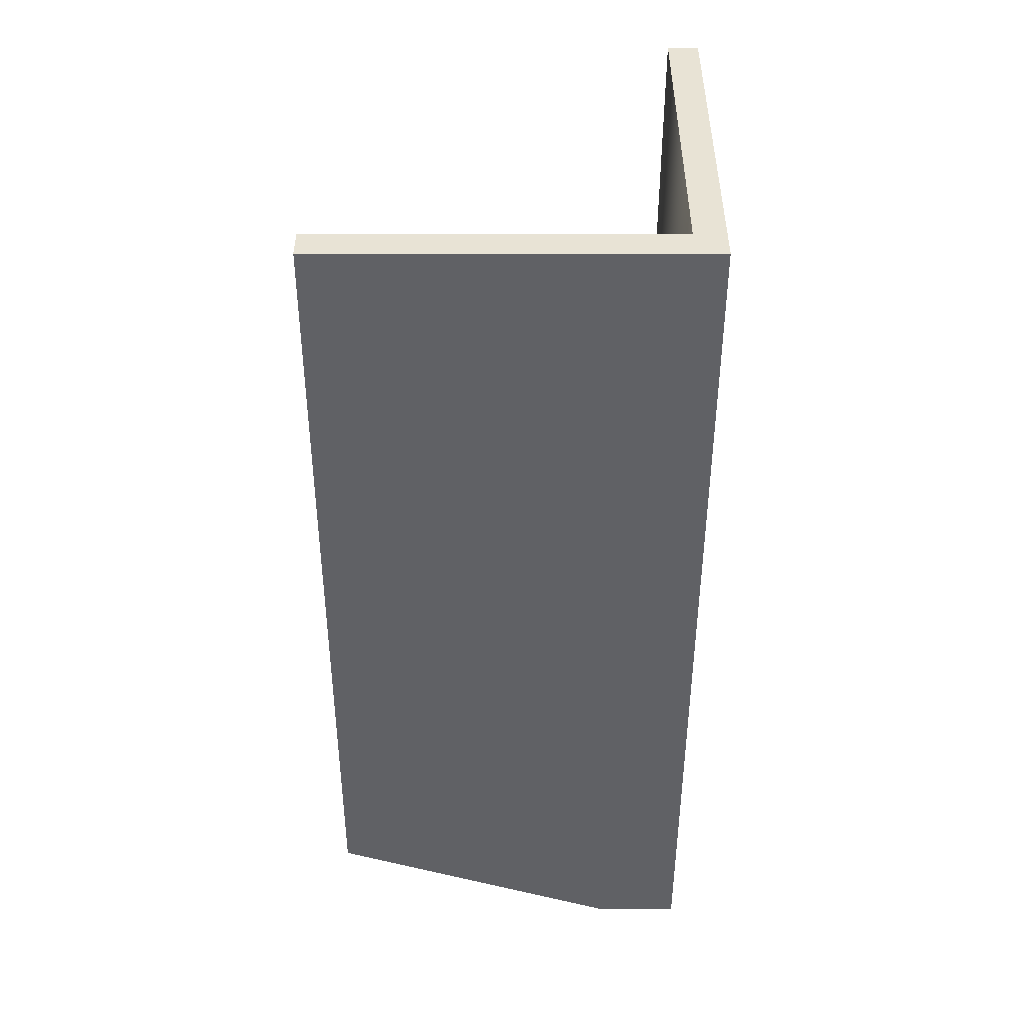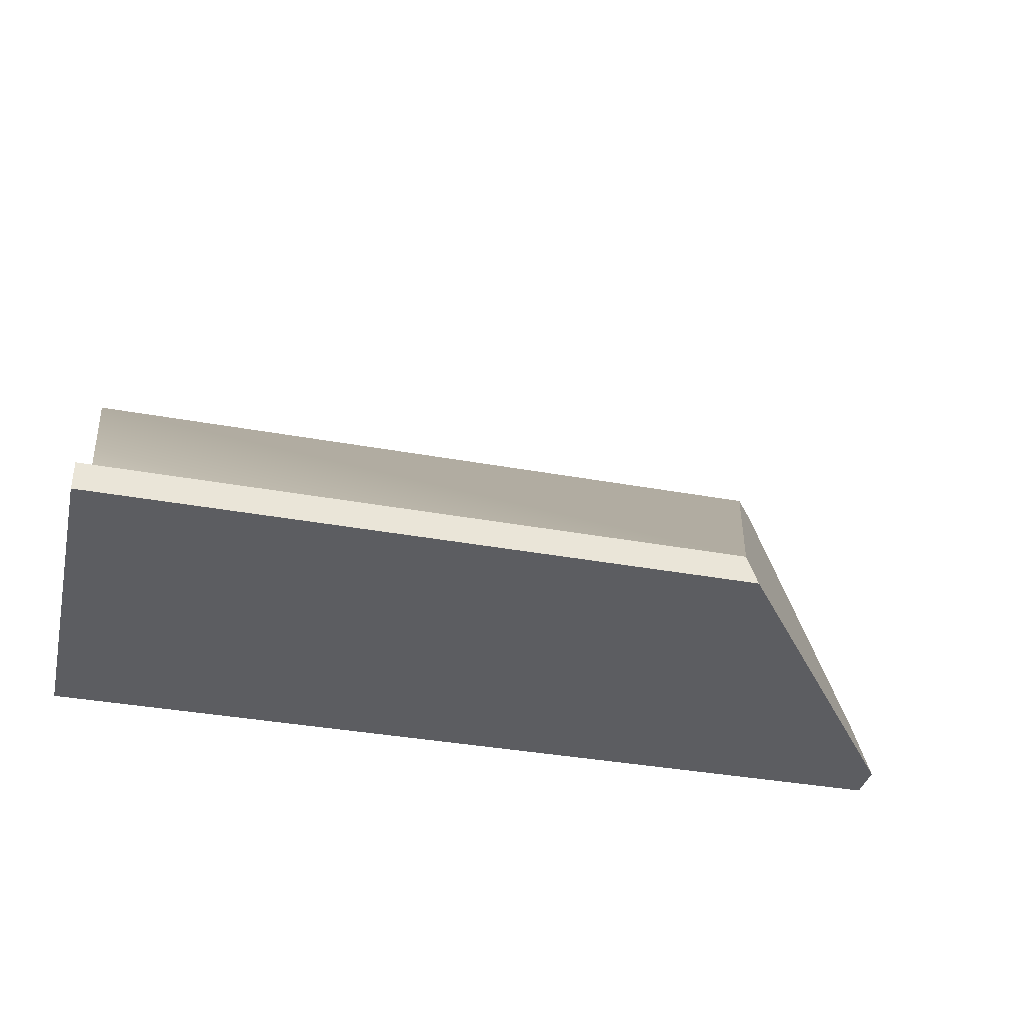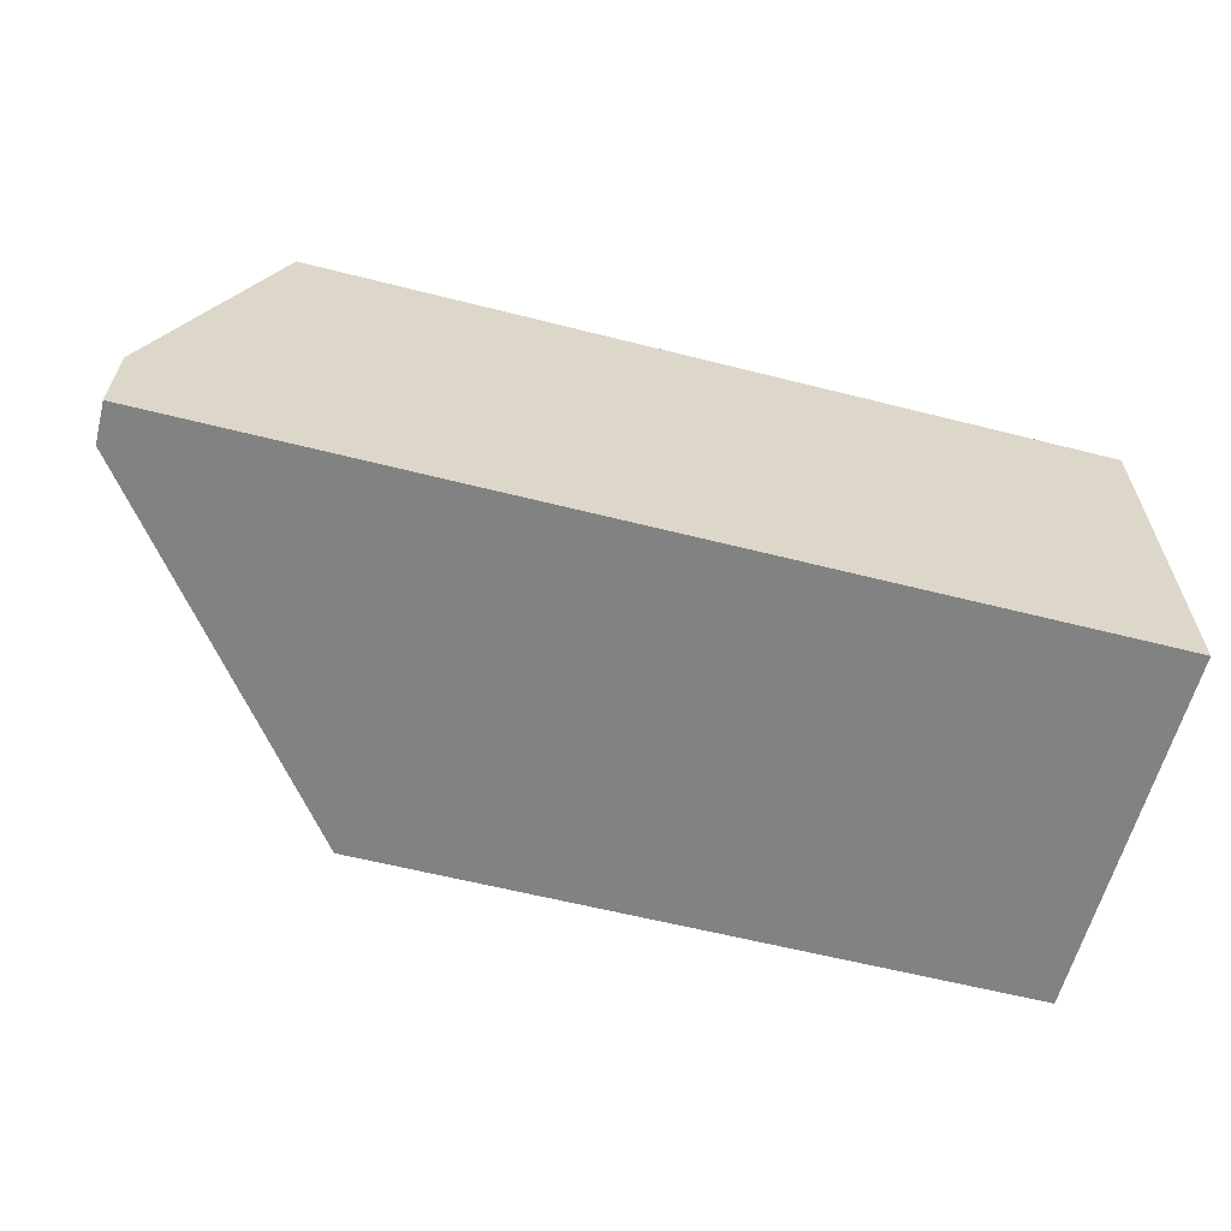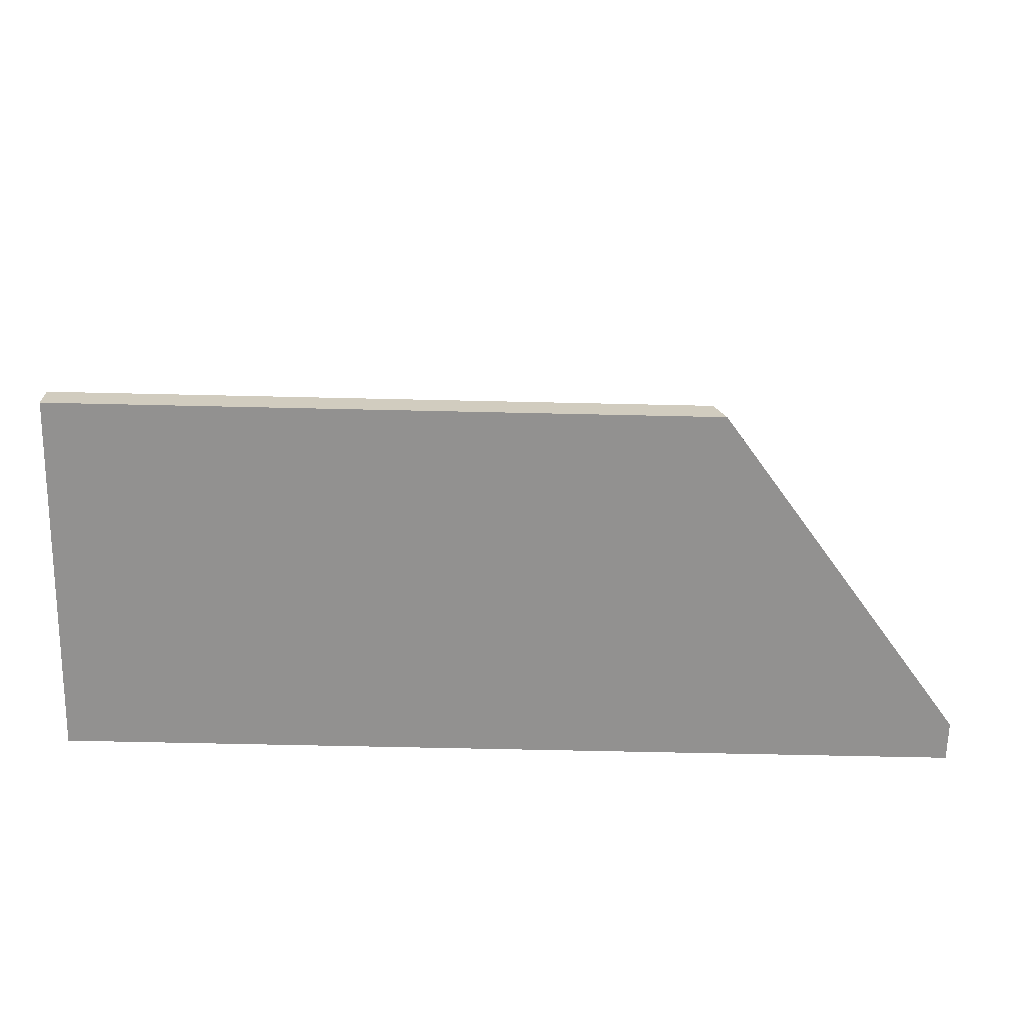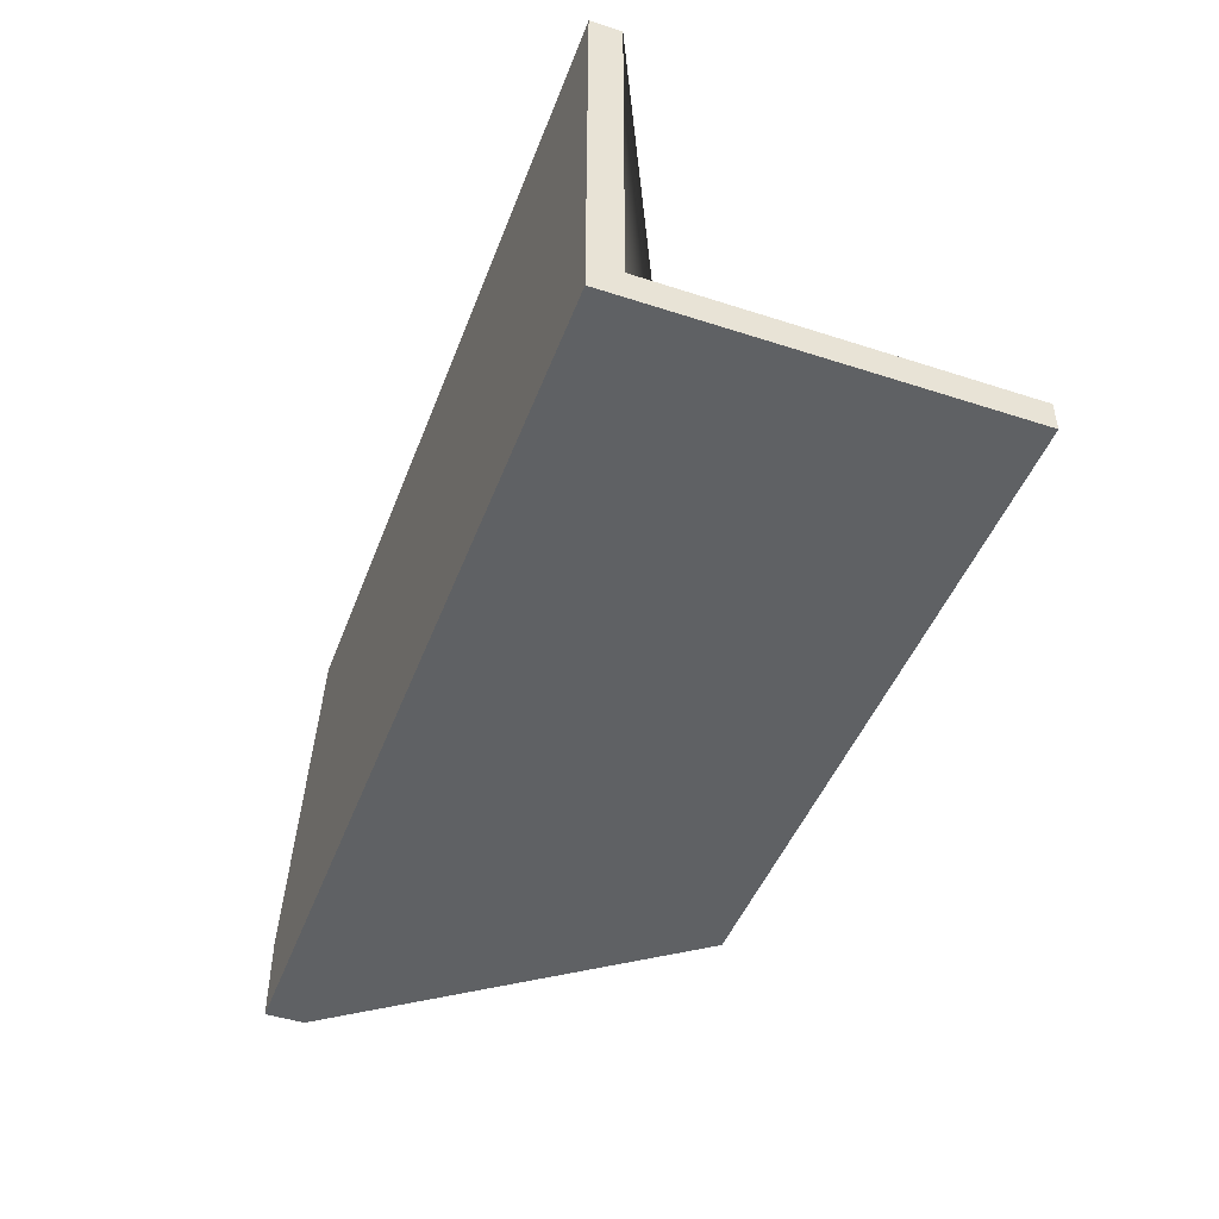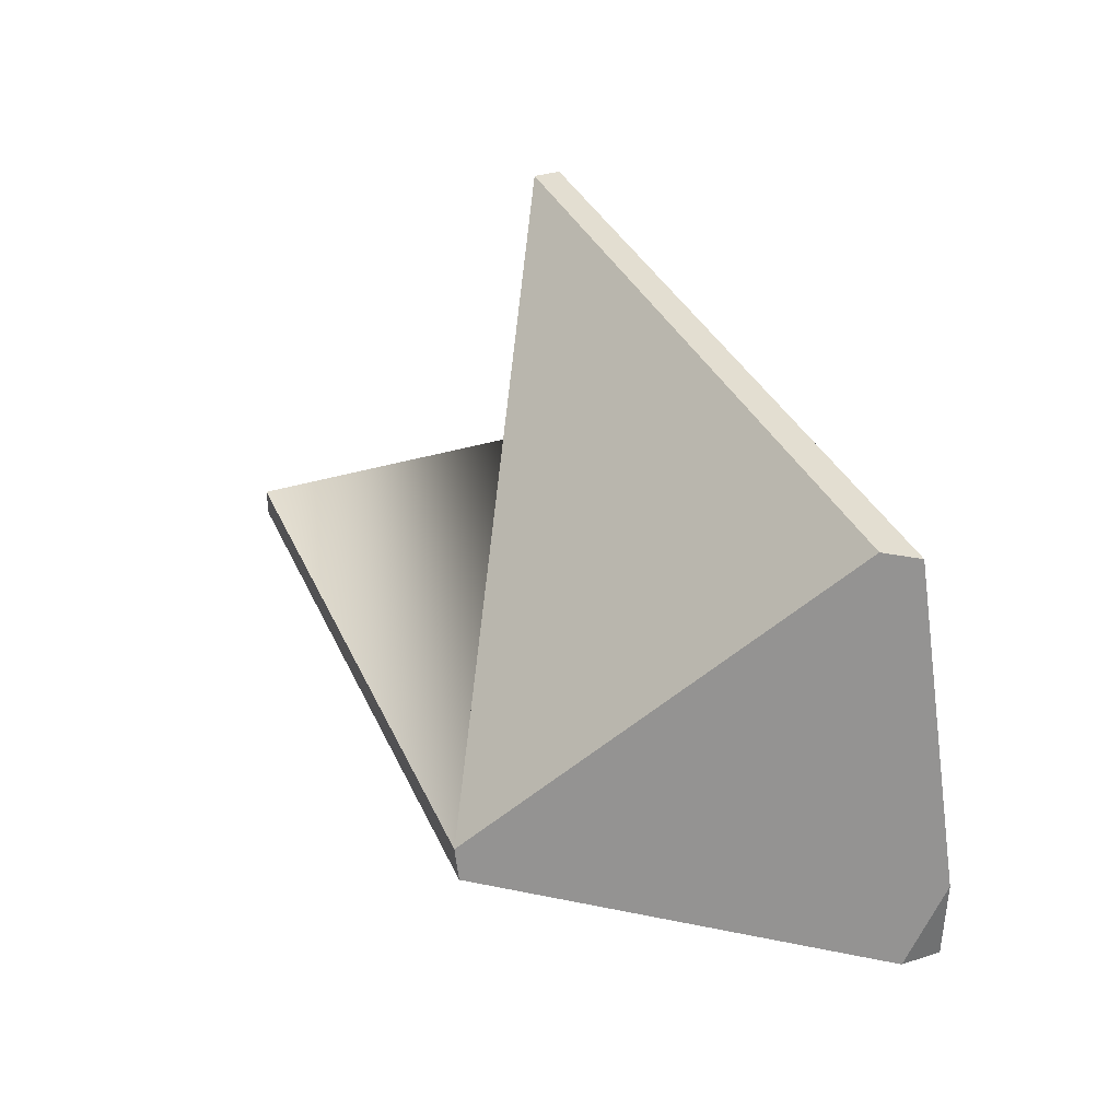
<metadata>
{"format":"obj","ext":"obj","renderer":"f3d","projection":"perspective","resolution":1024,"background":"white","views":[{"elev":-48.9,"azim":90.0,"up":"+Y"},{"elev":-36.6,"azim":166.6,"up":"+Z"},{"elev":-60.7,"azim":-14.5,"up":"+Z"},{"elev":-66.1,"azim":178.7,"up":"+Z"},{"elev":-46.4,"azim":69.7,"up":"+Z"},{"elev":36.2,"azim":-112.4,"up":"+Z"}]}
</metadata>
<code>
g Device_Prop_Box_01_v_013
v -0.03151 0.04388 -0.01796
v 0.07579 -0.01306 0.03898
v -0.0543 -0.01306 0.03898
v -0.03151 0.04388 -0.01796
v 0.07579 -0.01306 -0.01796
v 0.07579 -0.01306 0.03898
v -0.03151 0.04388 -0.01796
v 0.07579 0.04388 -0.01796
v 0.07579 -0.01306 -0.01796
v 0.07579 0.04388 -0.02296
v -0.07531 -0.01806 -0.02296
v 0.07579 -0.01806 -0.02296
v -0.07531 -0.01149 -0.02296
v -0.03331 0.04388 -0.02296
v 0.07579 -0.01806 -0.02296
v 0.07579 0.04388 -0.01796
v 0.07579 0.04388 -0.02296
v 0.07579 -0.01306 -0.01796
v 0.07579 -0.01806 0.03898
v 0.07579 -0.01306 0.03898
v -0.07531 -0.01806 -0.02296
v -0.07531 -0.0171 -0.01108
v -0.07531 -0.01806 -0.009046
v -0.07531 -0.0136 -0.0185
v -0.07531 -0.01149 -0.02296
v 0.07579 -0.01806 -0.02296
v -0.05809 -0.01806 0.03898
v 0.07579 -0.01806 0.03898
v -0.0603 -0.01806 0.03283
v -0.07531 -0.01806 -0.02296
v -0.07531 -0.01806 -0.009046
v -0.03203 0.04388 -0.0194
v 0.07579 0.04388 -0.01796
v -0.03151 0.04388 -0.01796
v 0.07579 0.04388 -0.02296
v -0.03331 0.04388 -0.02296
v 0.07579 -0.01306 0.03898
v -0.05765 -0.01748 0.03898
v -0.0543 -0.01306 0.03898
v -0.05809 -0.01806 0.03898
v 0.07579 -0.01806 0.03898
v -0.07531 -0.0171 -0.01108
v -0.0603 -0.01806 0.03283
v -0.07531 -0.01806 -0.009046
v -0.07531 -0.0136 -0.0185
v -0.03151 0.04388 -0.01796
v -0.07531 -0.01149 -0.02296
v -0.03203 0.04388 -0.0194
v -0.03331 0.04388 -0.02296
v -0.05765 -0.01748 0.03898
v -0.05809 -0.01806 0.03898
v -0.0543 -0.01306 0.03898
g Device_Prop_Box_01_v_013_0
f 3 2 1
f 6 5 4
f 9 8 7
f 12 11 10
f 11 13 10
f 13 14 10
f 17 16 15
f 18 15 16
f 15 18 19
f 20 19 18
f 23 22 21
f 24 21 22
f 21 24 25
f 28 27 26
f 27 29 26
f 29 30 26
f 31 30 29
f 34 33 32
f 33 35 32
f 35 36 32
f 39 38 37
f 38 40 37
f 40 41 37
f 44 43 42
f 43 45 42
f 46 45 43
f 47 45 46
f 48 47 46
f 49 47 48
f 50 46 43
f 51 50 43
f 52 46 50

</code>
